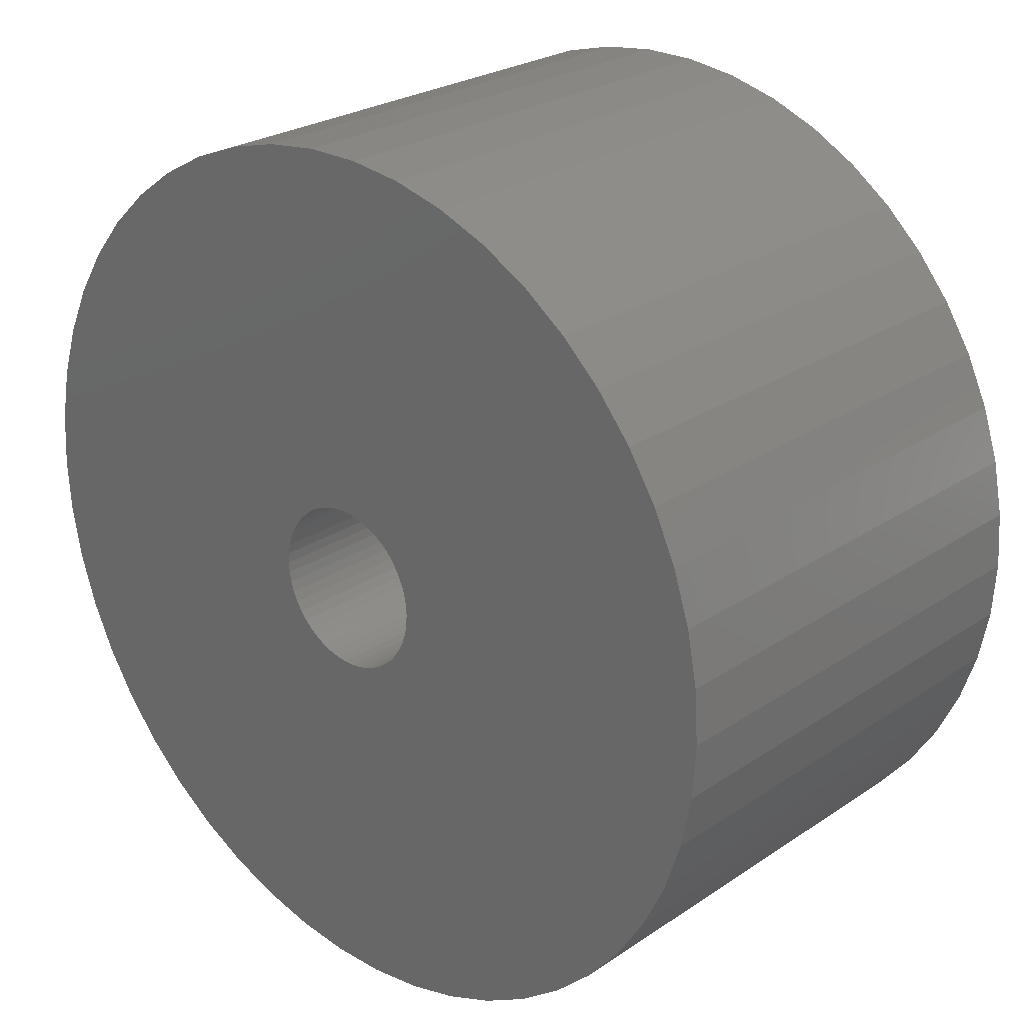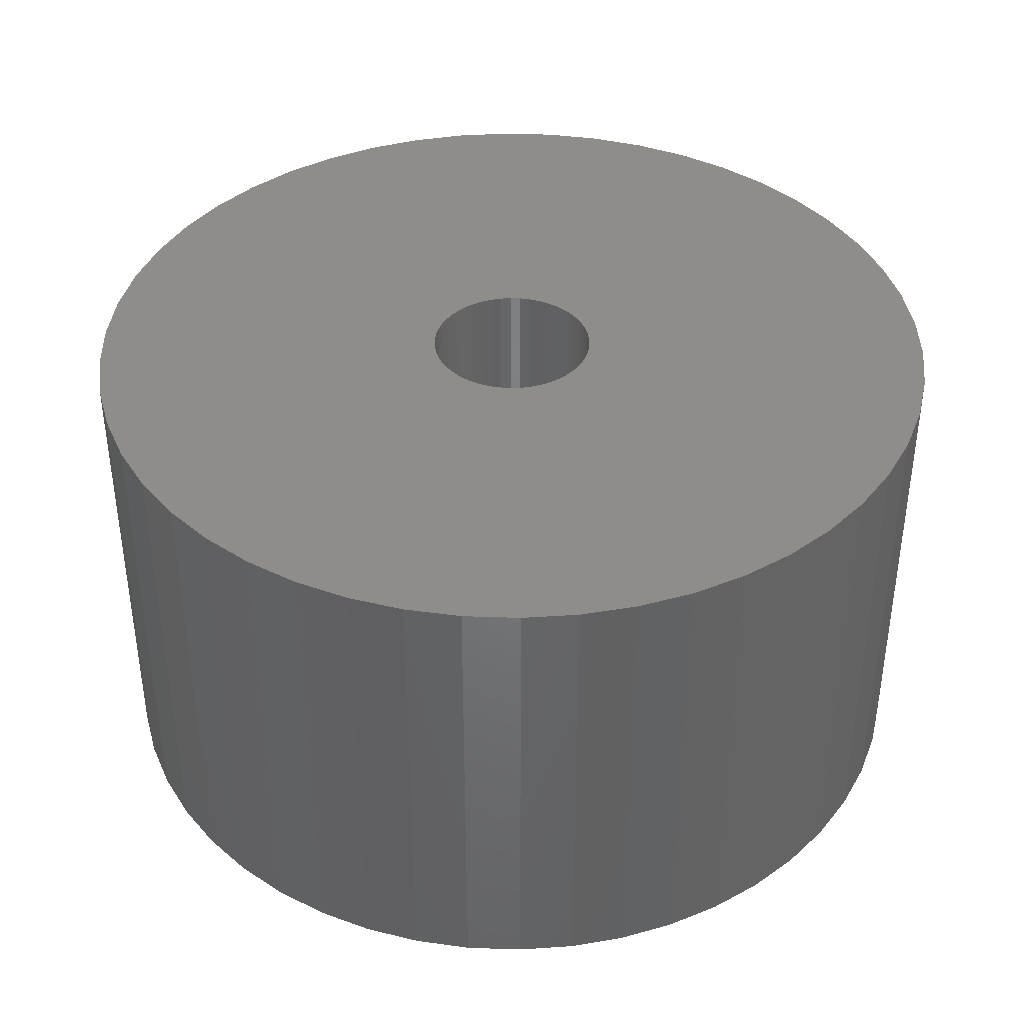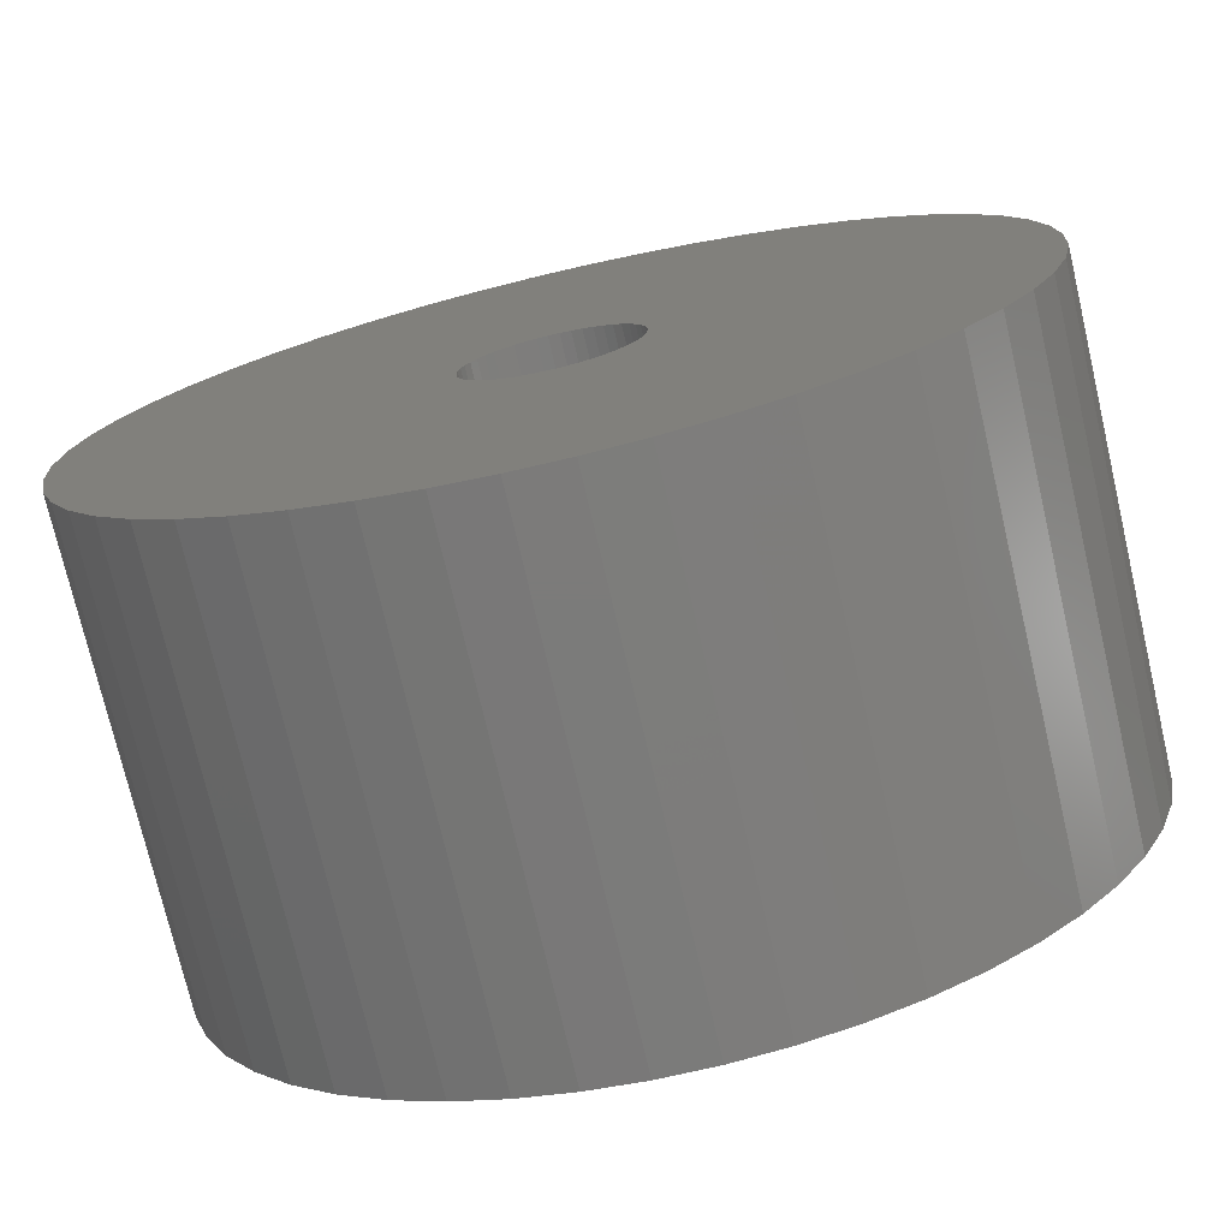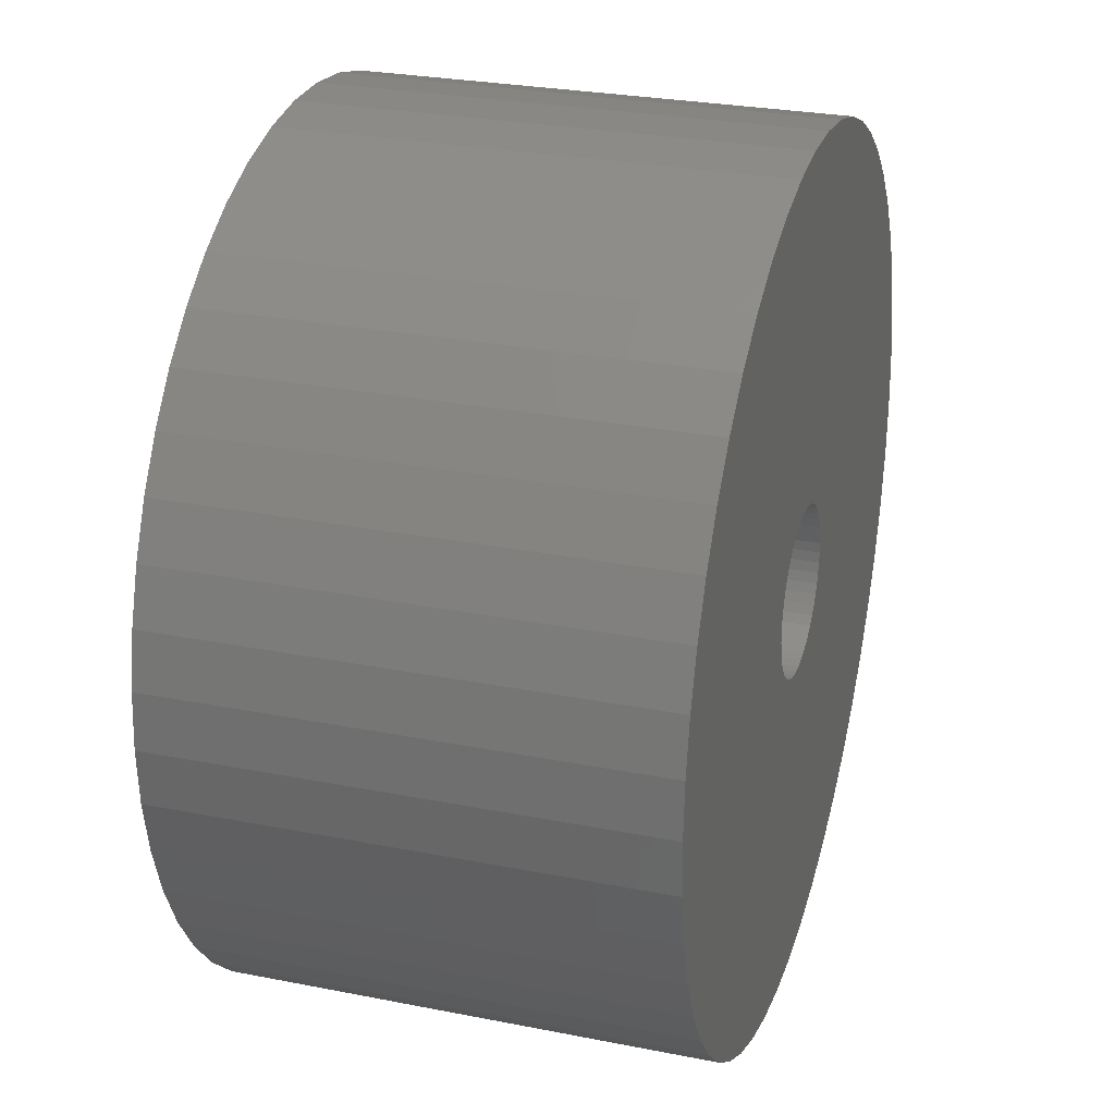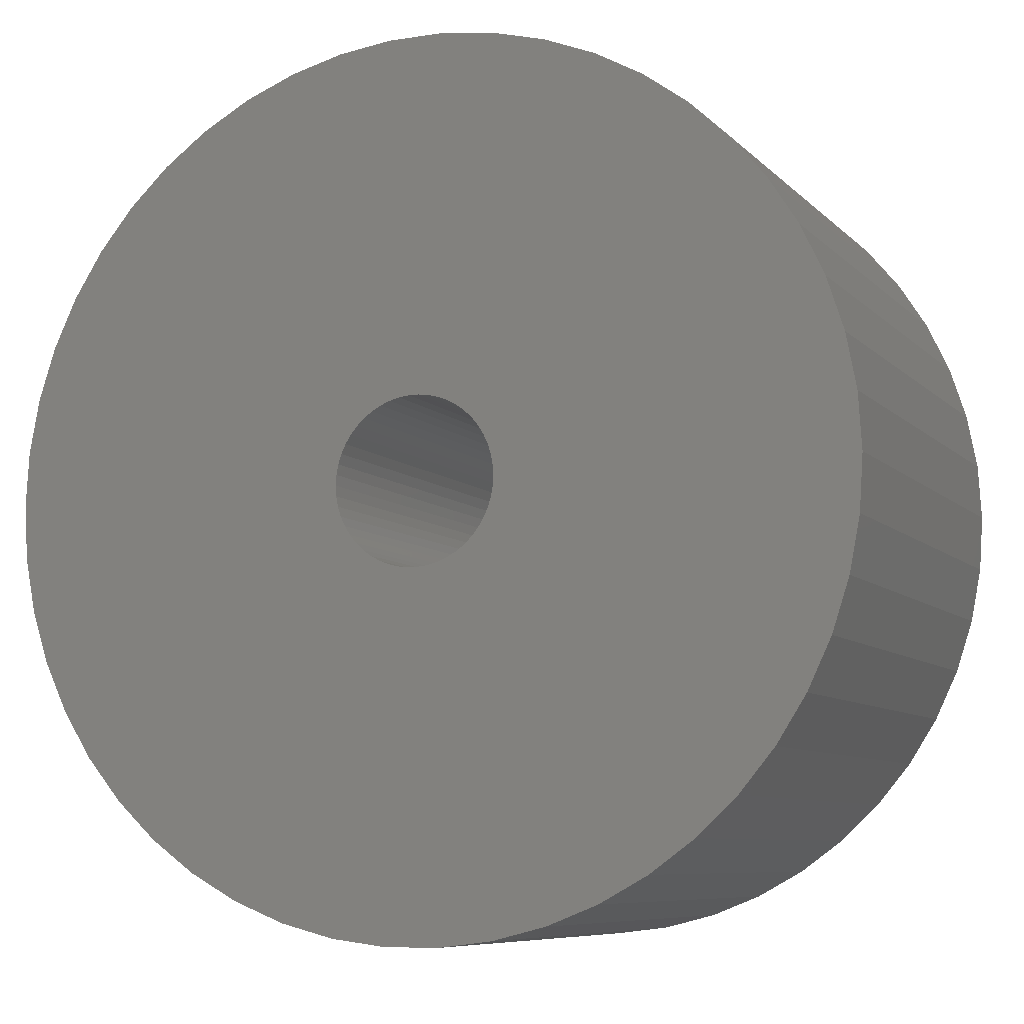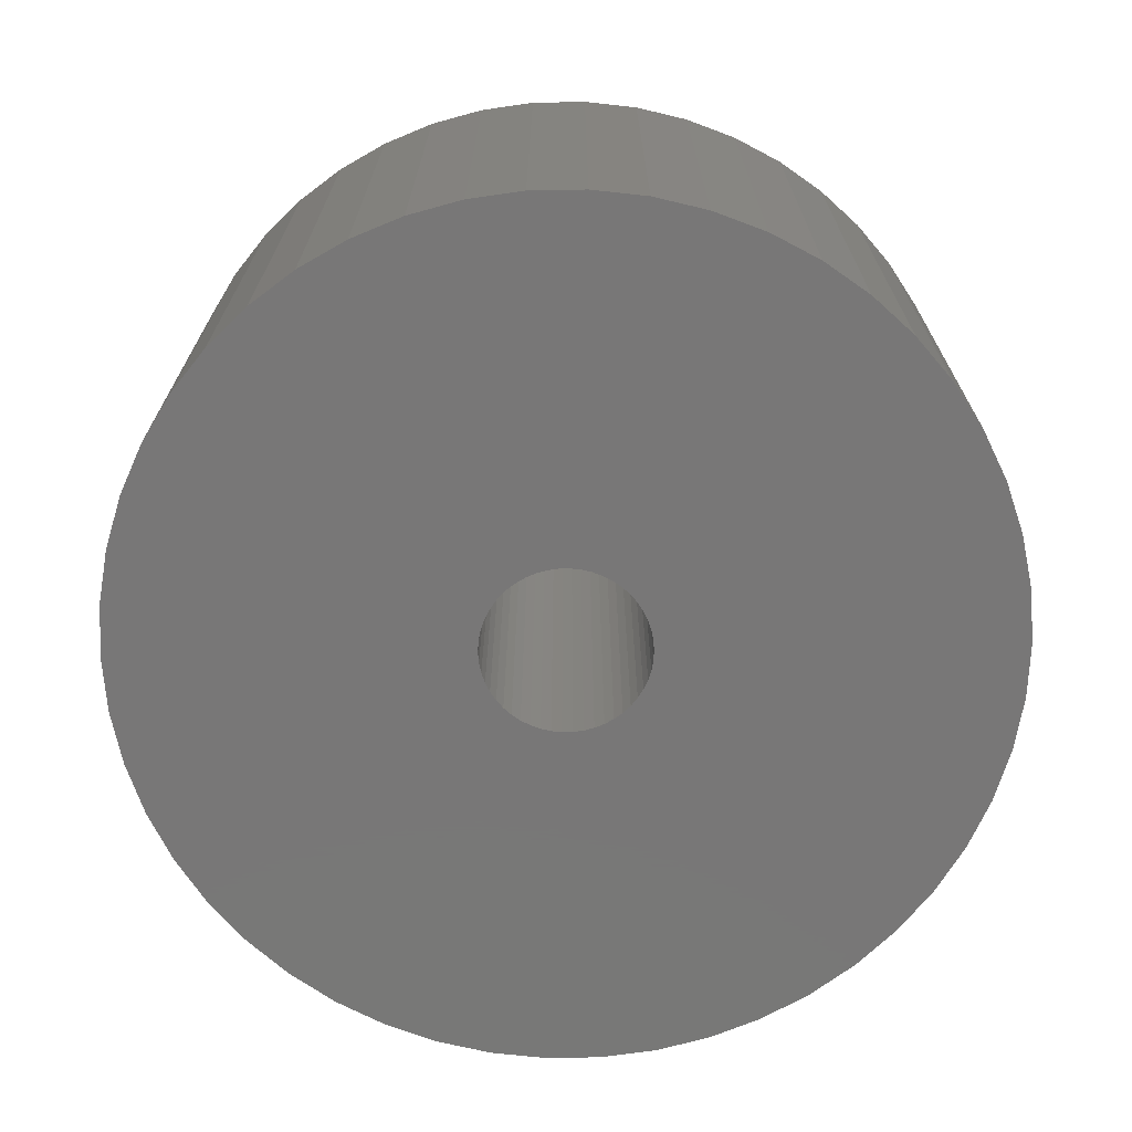
<metadata>
{"format":"stl","ext":"stl","renderer":"f3d","projection":"perspective","resolution":1024,"background":"white","views":[{"elev":25.4,"azim":42.9,"up":"+Y"},{"elev":39.7,"azim":124.9,"up":"+Z"},{"elev":-74.5,"azim":-166.9,"up":"+Y"},{"elev":27.5,"azim":-73.1,"up":"+Y"},{"elev":-7.9,"azim":-156.7,"up":"+Y"},{"elev":-70.2,"azim":-6.2,"up":"+Z"}]}
</metadata>
<code>
# stl→obj: 200 verts, 400 faces
v 18.5 0 10
v 18.35 2.319 -10
v 18.35 2.319 10
v 18.5 0 -10
v -18.5 0 -10
v -18.35 2.319 10
v -18.35 2.319 -10
v -18.5 0 10
v 1.162 18.46 -10
v -1.162 18.46 10
v 1.162 18.46 10
v -1.162 18.46 -10
v -1.162 -18.46 -10
v 1.162 -18.46 10
v -1.162 -18.46 10
v 1.162 -18.46 -10
v 13.49 12.66 -10
v 11.79 14.25 10
v 13.49 12.66 10
v 11.79 14.25 -10
v -11.79 14.25 -10
v -13.49 12.66 10
v -11.79 14.25 10
v -13.49 12.66 -10
v -5.717 17.59 -10
v -7.877 16.74 10
v -5.717 17.59 10
v -7.877 16.74 -10
v 16.21 -8.912 10
v 17.2 -6.81 -10
v 17.2 -6.81 10
v 16.21 -8.912 -10
v 17.2 6.81 10
v 16.21 8.912 -10
v 16.21 8.912 10
v 17.2 6.81 -10
v 14.97 10.87 -10
v 14.97 10.87 10
v 7.877 16.74 -10
v 5.717 17.59 10
v 7.877 16.74 10
v 5.717 17.59 -10
v 9.913 15.62 -10
v 9.913 15.62 10
v -17.2 6.81 -10
v -16.21 8.912 10
v -16.21 8.912 -10
v -17.2 6.81 10
v -14.97 10.87 -10
v -14.97 10.87 10
v -17.92 4.601 -10
v -17.92 4.601 10
v -3.467 18.17 -10
v -3.467 18.17 10
v 3.467 -18.17 10
v 3.467 -18.17 -10
v 17.92 4.601 10
v 17.92 4.601 -10
v 3.467 18.17 10
v 3.467 18.17 -10
v 3.5 0 10
v 3.472 0.4387 10
v 18.35 -2.319 10
v 3.39 0.8704 10
v 3.472 -0.4387 10
v 3.254 1.288 10
v 17.92 -4.601 10
v 3.067 1.686 10
v 3.39 -0.8704 10
v 2.832 2.057 10
v 2.551 2.396 10
v 3.254 -1.288 10
v 2.231 2.697 10
v 1.875 2.955 10
v 3.067 -1.686 10
v 1.49 3.167 10
v 14.97 -10.87 10
v 2.832 -2.057 10
v 1.082 3.329 10
v 0.6558 3.438 10
v 0.2198 3.493 10
v -0.2198 3.493 10
v -0.6558 3.438 10
v -1.082 3.329 10
v -1.49 3.167 10
v -1.875 2.955 10
v -9.913 15.62 10
v -2.231 2.697 10
v -2.551 2.396 10
v -2.832 2.057 10
v 13.49 -12.66 10
v 2.551 -2.396 10
v 11.79 -14.25 10
v 2.231 -2.697 10
v 9.913 -15.62 10
v 1.875 -2.955 10
v 7.877 -16.74 10
v 1.49 -3.167 10
v 5.717 -17.59 10
v 1.082 -3.329 10
v 0.6558 -3.438 10
v 0.2198 -3.493 10
v -0.2198 -3.493 10
v -0.6558 -3.438 10
v -3.467 -18.17 10
v -1.082 -3.329 10
v -5.717 -17.59 10
v -1.49 -3.167 10
v -7.877 -16.74 10
v -1.875 -2.955 10
v -9.913 -15.62 10
v -2.231 -2.697 10
v -11.79 -14.25 10
v -2.551 -2.396 10
v -13.49 -12.66 10
v -2.832 -2.057 10
v -14.97 -10.87 10
v -3.067 -1.686 10
v -16.21 -8.912 10
v -3.254 -1.288 10
v -17.2 -6.81 10
v -3.39 -0.8704 10
v -17.92 -4.601 10
v -3.472 -0.4387 10
v -18.35 -2.319 10
v -3.5 0 10
v -3.067 1.686 10
v -3.254 1.288 10
v -3.39 0.8704 10
v -3.472 0.4387 10
v -9.913 15.62 -10
v 18.35 -2.319 -10
v 14.97 -10.87 -10
v 13.49 -12.66 -10
v 17.92 -4.601 -10
v -16.21 -8.912 -10
v -17.2 -6.81 -10
v 3.5 0 -10
v 3.472 -0.4387 -10
v 3.39 -0.8704 -10
v 3.472 0.4387 -10
v 3.254 -1.288 -10
v 3.067 -1.686 -10
v 3.39 0.8704 -10
v 2.832 -2.057 -10
v 2.551 -2.396 -10
v 11.79 -14.25 -10
v 3.254 1.288 -10
v 2.231 -2.697 -10
v 9.913 -15.62 -10
v 1.875 -2.955 -10
v 7.877 -16.74 -10
v 3.067 1.686 -10
v 1.49 -3.167 -10
v 5.717 -17.59 -10
v 2.832 2.057 -10
v 1.082 -3.329 -10
v 0.6558 -3.438 -10
v 0.2198 -3.493 -10
v -0.2198 -3.493 -10
v -0.6558 -3.438 -10
v -3.467 -18.17 -10
v -1.082 -3.329 -10
v -5.717 -17.59 -10
v -1.49 -3.167 -10
v -7.877 -16.74 -10
v -1.875 -2.955 -10
v -9.913 -15.62 -10
v -2.231 -2.697 -10
v -11.79 -14.25 -10
v -2.551 -2.396 -10
v -13.49 -12.66 -10
v -2.832 -2.057 -10
v -14.97 -10.87 -10
v 2.551 2.396 -10
v 2.231 2.697 -10
v 1.875 2.955 -10
v 1.49 3.167 -10
v 1.082 3.329 -10
v 0.6558 3.438 -10
v 0.2198 3.493 -10
v -0.2198 3.493 -10
v -0.6558 3.438 -10
v -1.082 3.329 -10
v -1.49 3.167 -10
v -1.875 2.955 -10
v -2.231 2.697 -10
v -2.551 2.396 -10
v -2.832 2.057 -10
v -3.067 1.686 -10
v -3.254 1.288 -10
v -3.39 0.8704 -10
v -3.472 0.4387 -10
v -3.5 0 -10
v -3.067 -1.686 -10
v -3.254 -1.288 -10
v -3.39 -0.8704 -10
v -17.92 -4.601 -10
v -3.472 -0.4387 -10
v -18.35 -2.319 -10
f 1 2 3
f 2 1 4
f 5 6 7
f 6 5 8
f 9 10 11
f 10 9 12
f 13 14 15
f 14 13 16
f 17 18 19
f 18 17 20
f 21 22 23
f 22 21 24
f 25 26 27
f 26 25 28
f 29 30 31
f 30 29 32
f 33 34 35
f 34 33 36
f 35 37 38
f 37 35 34
f 39 40 41
f 40 39 42
f 43 41 44
f 41 43 39
f 45 46 47
f 46 45 48
f 49 22 24
f 22 49 50
f 51 48 45
f 48 51 52
f 53 27 54
f 27 53 25
f 16 55 14
f 55 16 56
f 57 36 33
f 36 57 58
f 3 58 57
f 58 3 2
f 38 17 19
f 17 38 37
f 42 59 40
f 59 42 60
f 60 11 59
f 11 60 9
f 20 44 18
f 44 20 43
f 47 50 49
f 50 47 46
f 7 52 51
f 52 7 6
f 61 1 3
f 62 3 57
f 1 61 63
f 64 57 33
f 65 63 61
f 66 33 35
f 63 65 67
f 68 35 38
f 69 67 65
f 70 38 19
f 67 69 31
f 71 19 18
f 72 31 69
f 73 18 44
f 31 72 29
f 74 44 41
f 75 29 72
f 76 41 40
f 29 75 77
f 78 77 75
f 3 62 61
f 79 40 59
f 57 64 62
f 33 66 64
f 35 68 66
f 38 70 68
f 19 71 70
f 18 73 71
f 44 74 73
f 41 76 74
f 80 59 11
f 40 79 76
f 59 80 79
f 11 81 80
f 11 82 81
f 10 82 11
f 82 10 83
f 54 83 10
f 83 54 84
f 27 84 54
f 84 27 85
f 26 85 27
f 85 26 86
f 87 86 26
f 86 87 88
f 23 88 87
f 88 23 89
f 22 89 23
f 89 22 90
f 50 90 22
f 77 78 91
f 92 91 78
f 91 92 93
f 94 93 92
f 93 94 95
f 96 95 94
f 95 96 97
f 98 97 96
f 97 98 99
f 100 99 98
f 99 100 55
f 101 55 100
f 55 101 14
f 102 14 101
f 103 14 102
f 15 103 104
f 105 104 106
f 103 15 14
f 107 106 108
f 109 108 110
f 111 110 112
f 113 112 114
f 115 114 116
f 117 116 118
f 119 118 120
f 121 120 122
f 104 105 15
f 123 122 124
f 125 124 126
f 90 50 127
f 106 107 105
f 46 127 50
f 108 109 107
f 127 46 128
f 110 111 109
f 48 128 46
f 112 113 111
f 128 48 129
f 114 115 113
f 52 129 48
f 116 117 115
f 129 52 130
f 118 119 117
f 6 130 52
f 120 121 119
f 130 6 126
f 122 123 121
f 8 126 6
f 124 125 123
f 126 8 125
f 28 87 26
f 87 28 131
f 131 23 87
f 23 131 21
f 12 54 10
f 54 12 53
f 63 4 1
f 4 63 132
f 91 133 77
f 133 91 134
f 31 135 67
f 135 31 30
f 67 132 63
f 132 67 135
f 136 121 137
f 121 136 119
f 138 4 132
f 139 132 135
f 4 138 2
f 140 135 30
f 141 2 138
f 142 30 32
f 2 141 58
f 143 32 133
f 144 58 141
f 145 133 134
f 58 144 36
f 146 134 147
f 148 36 144
f 149 147 150
f 36 148 34
f 151 150 152
f 153 34 148
f 154 152 155
f 34 153 37
f 156 37 153
f 132 139 138
f 157 155 56
f 135 140 139
f 30 142 140
f 32 143 142
f 133 145 143
f 134 146 145
f 147 149 146
f 150 151 149
f 152 154 151
f 158 56 16
f 155 157 154
f 56 158 157
f 16 159 158
f 16 160 159
f 13 160 16
f 160 13 161
f 162 161 13
f 161 162 163
f 164 163 162
f 163 164 165
f 166 165 164
f 165 166 167
f 168 167 166
f 167 168 169
f 170 169 168
f 169 170 171
f 172 171 170
f 171 172 173
f 174 173 172
f 37 156 17
f 175 17 156
f 17 175 20
f 176 20 175
f 20 176 43
f 177 43 176
f 43 177 39
f 178 39 177
f 39 178 42
f 179 42 178
f 42 179 60
f 180 60 179
f 60 180 9
f 181 9 180
f 182 9 181
f 12 182 183
f 53 183 184
f 182 12 9
f 25 184 185
f 28 185 186
f 131 186 187
f 21 187 188
f 24 188 189
f 49 189 190
f 47 190 191
f 45 191 192
f 183 53 12
f 51 192 193
f 7 193 194
f 173 174 195
f 184 25 53
f 136 195 174
f 185 28 25
f 195 136 196
f 186 131 28
f 137 196 136
f 187 21 131
f 196 137 197
f 188 24 21
f 198 197 137
f 189 49 24
f 197 198 199
f 190 47 49
f 200 199 198
f 191 45 47
f 199 200 194
f 192 51 45
f 5 194 200
f 193 7 51
f 194 5 7
f 152 95 97
f 95 152 150
f 147 91 93
f 91 147 134
f 77 32 29
f 32 77 133
f 137 123 198
f 123 137 121
f 155 97 99
f 97 155 152
f 56 99 55
f 99 56 155
f 162 15 105
f 15 162 13
f 166 107 109
f 107 166 164
f 164 105 107
f 105 164 162
f 172 117 174
f 117 172 115
f 172 113 115
f 113 172 170
f 198 125 200
f 125 198 123
f 200 8 5
f 8 200 125
f 150 93 95
f 93 150 147
f 174 119 136
f 119 174 117
f 168 109 111
f 109 168 166
f 170 111 113
f 111 170 168
f 138 62 141
f 62 138 61
f 126 193 130
f 193 126 194
f 182 81 82
f 81 182 181
f 159 103 102
f 103 159 160
f 176 71 73
f 71 176 175
f 188 88 89
f 88 188 187
f 185 84 85
f 84 185 184
f 148 68 153
f 68 148 66
f 141 64 144
f 64 141 62
f 153 70 156
f 70 153 68
f 179 76 79
f 76 179 178
f 178 74 76
f 74 178 177
f 127 189 90
f 189 127 190
f 90 188 89
f 188 90 189
f 129 191 128
f 191 129 192
f 187 86 88
f 86 187 186
f 184 83 84
f 83 184 183
f 158 102 101
f 102 158 159
f 144 66 148
f 66 144 64
f 156 71 175
f 71 156 70
f 180 79 80
f 79 180 179
f 181 80 81
f 80 181 180
f 177 73 74
f 73 177 176
f 128 190 127
f 190 128 191
f 130 192 129
f 192 130 193
f 186 85 86
f 85 186 185
f 183 82 83
f 82 183 182
f 146 78 145
f 78 146 92
f 142 69 140
f 69 142 72
f 140 65 139
f 65 140 69
f 118 196 120
f 196 118 195
f 154 100 98
f 100 154 157
f 146 94 92
f 94 146 149
f 145 75 143
f 75 145 78
f 139 61 138
f 61 139 65
f 163 108 106
f 108 163 165
f 120 197 122
f 197 120 196
f 124 194 126
f 194 124 199
f 157 101 100
f 101 157 158
f 151 98 96
f 98 151 154
f 149 96 94
f 96 149 151
f 143 72 142
f 72 143 75
f 167 112 110
f 112 167 169
f 161 106 104
f 106 161 163
f 169 114 112
f 114 169 171
f 114 173 116
f 173 114 171
f 122 199 124
f 199 122 197
f 160 104 103
f 104 160 161
f 116 195 118
f 195 116 173
f 165 110 108
f 110 165 167

</code>
